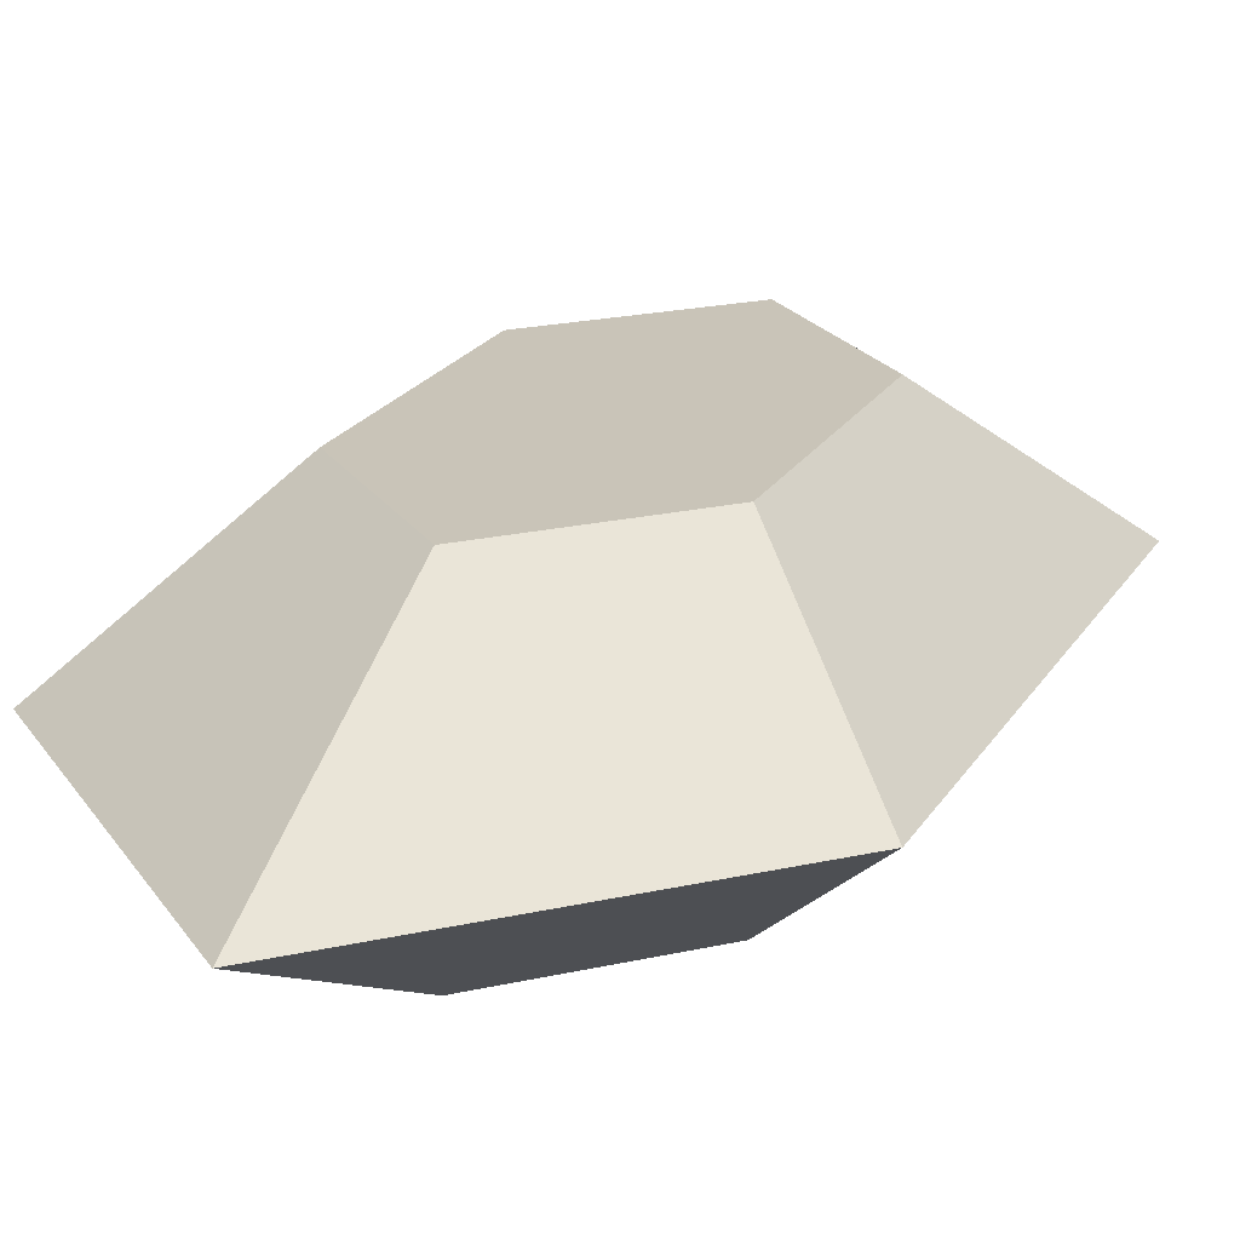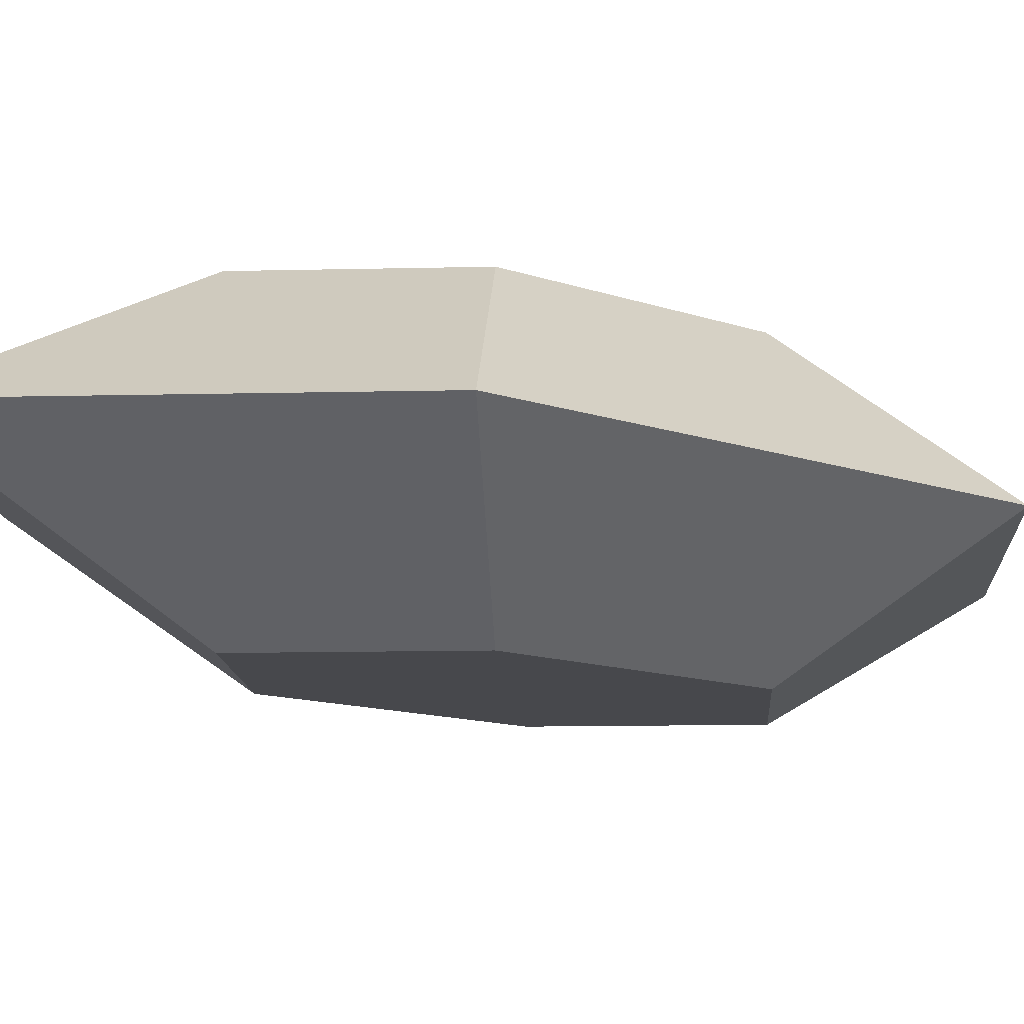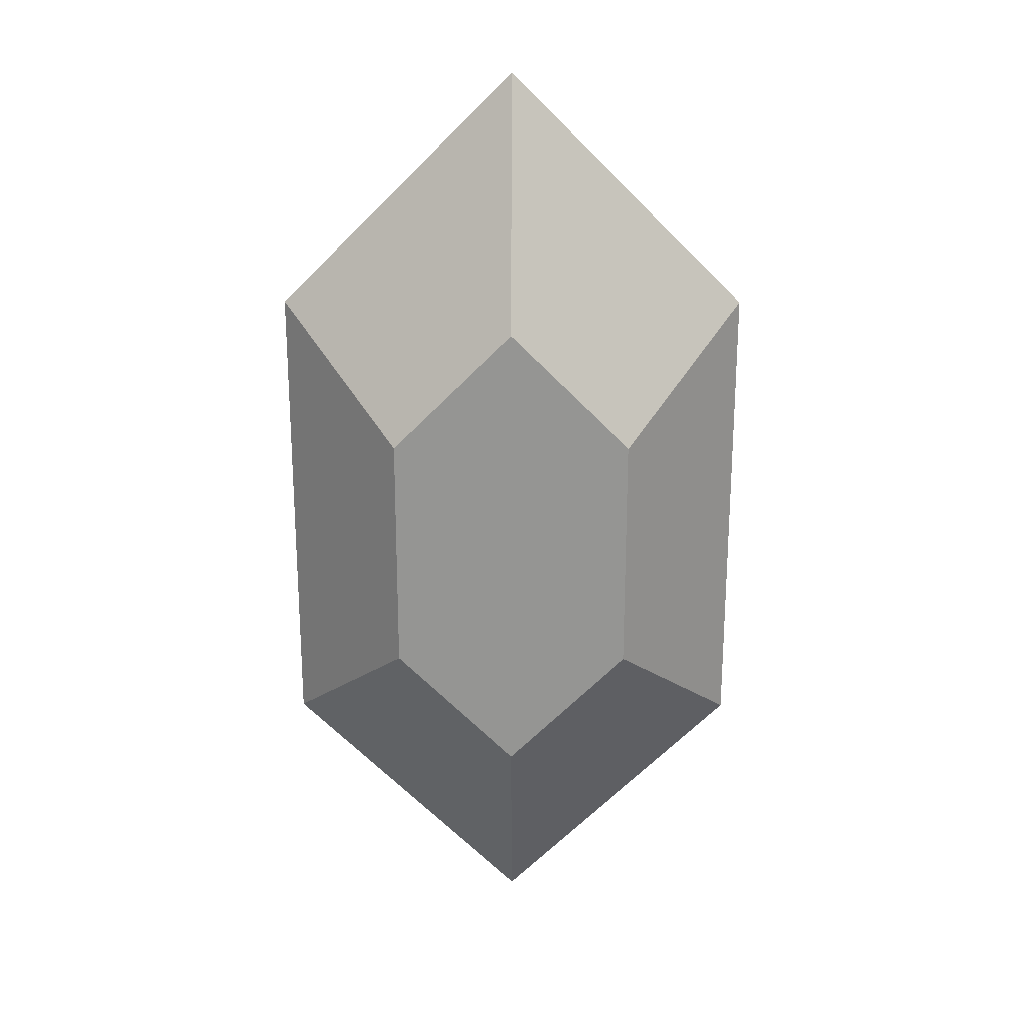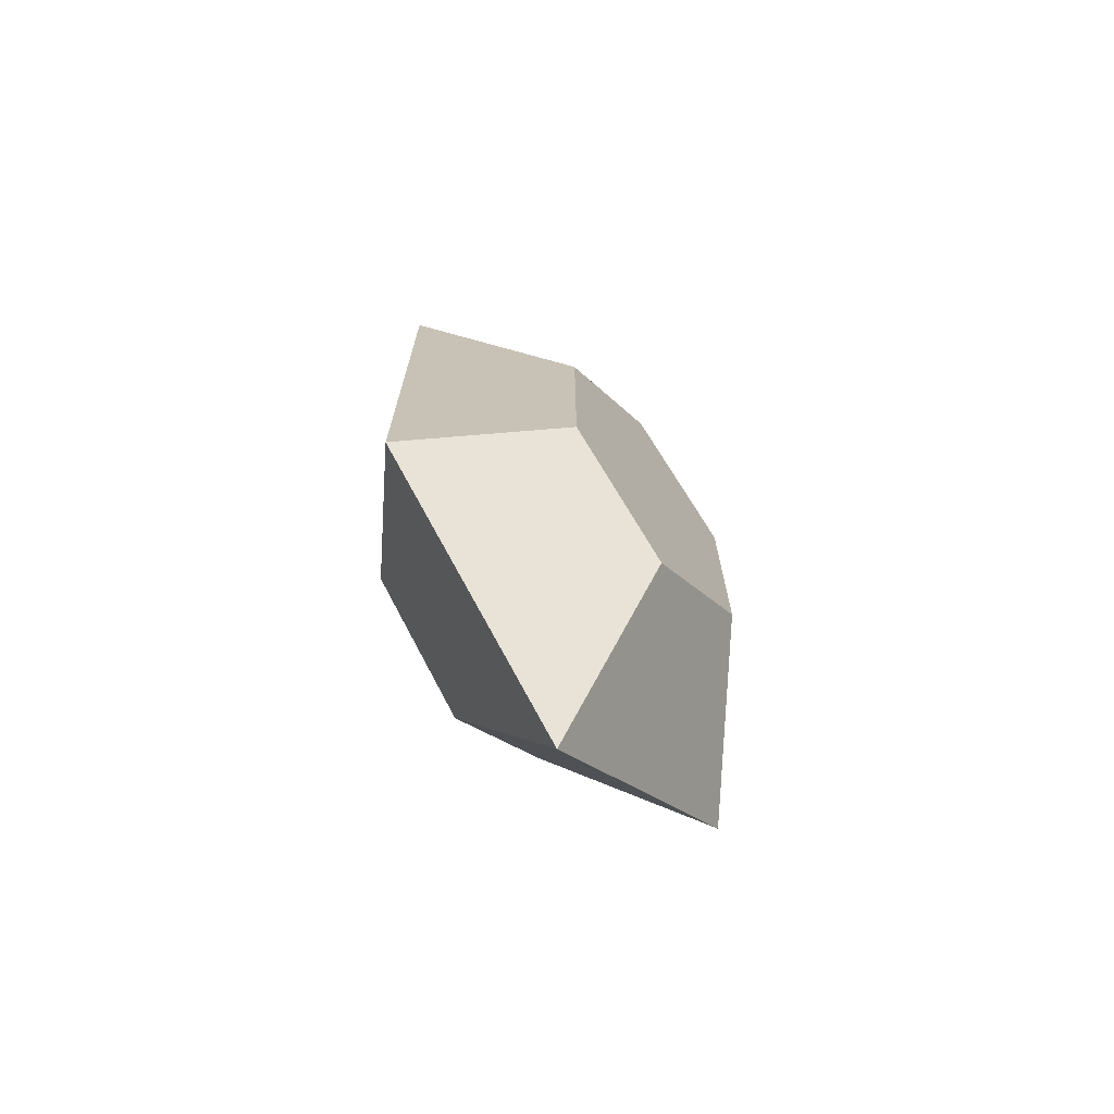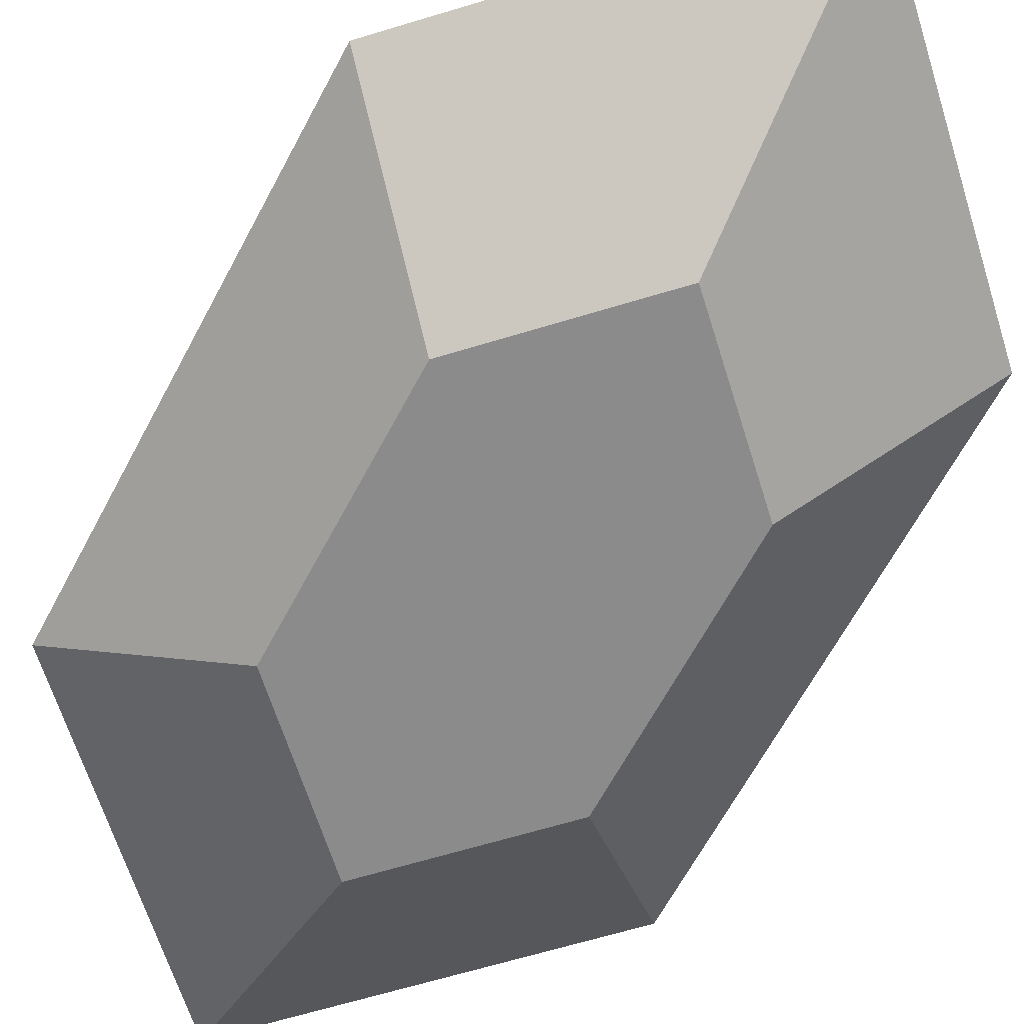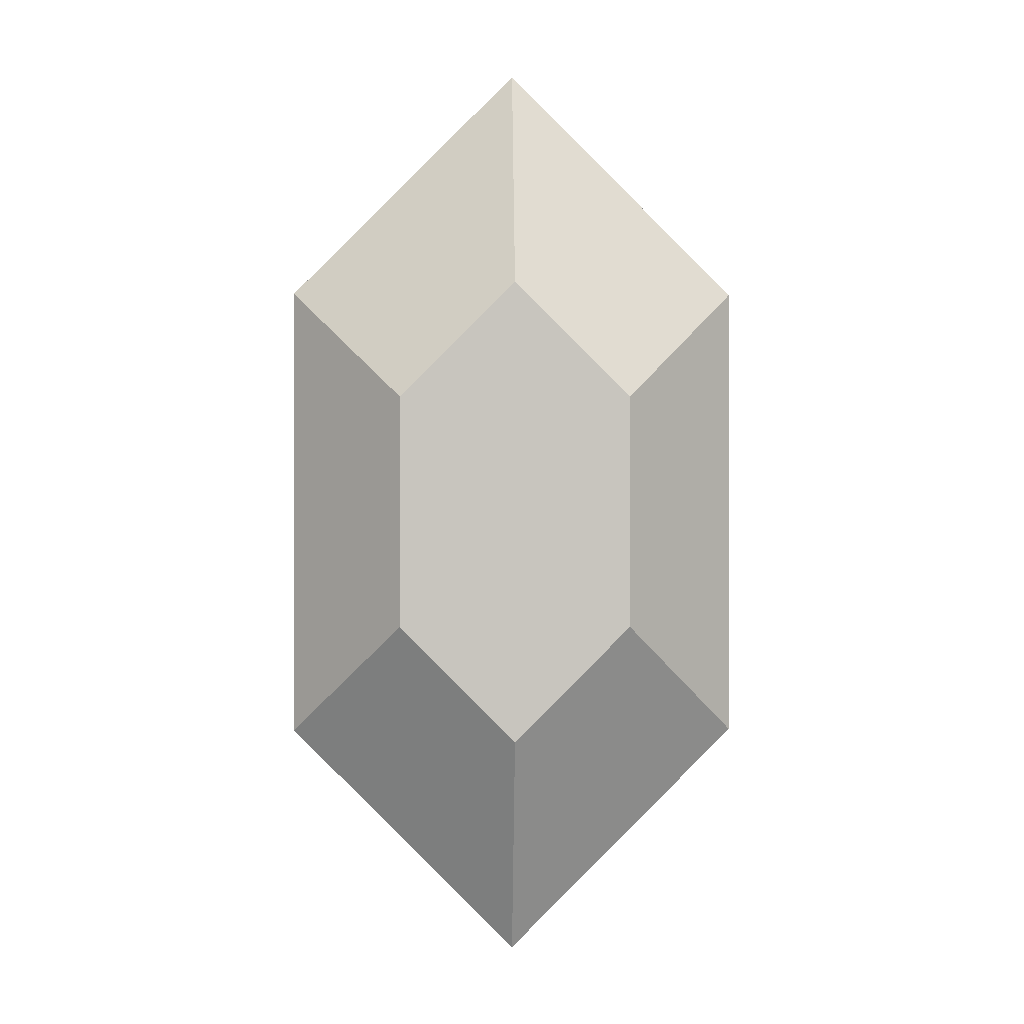
<metadata>
{"format":"obj","ext":"obj","renderer":"f3d","projection":"perspective","resolution":1024,"background":"white","views":[{"elev":20.1,"azim":21.9,"up":"+Z"},{"elev":-11.6,"azim":48.4,"up":"+Z"},{"elev":22.6,"azim":-179.6,"up":"+Y"},{"elev":-71.4,"azim":128.8,"up":"+Y"},{"elev":-63.8,"azim":152.2,"up":"+Z"},{"elev":-0.1,"azim":178.5,"up":"+Y"}]}
</metadata>
<code>
o Gem12
v -0.125 0.625 0.125
v -0.125 0.375 0.125
v 0.125 0.625 0.125
v 0.125 0.375 0.125
v -0 0.75 0.125
v -0 0.25 0.125
v -0.125 0.625 -0.125
v -0.125 0.375 -0.125
v 0.125 0.625 -0.125
v 0.125 0.375 -0.125
v -0 0.75 -0.125
v -0 0.25 -0.125
v -0 -0 -0
v -0.25 0.25 -0
v 0.25 0.75 0
v 0.25 0.25 -0
v -0.25 0.75 0
v -0 1 0
f 6 3 5
f 2 5 1
f 9 12 11
f 11 8 7
f 14 12 13
f 10 15 16
f 7 14 17
f 15 11 18
f 12 16 13
f 11 17 18
f 5 17 1
f 6 16 4
f 15 5 3
f 17 2 1
f 16 3 4
f 14 6 2
f 6 4 3
f 2 6 5
f 9 10 12
f 11 12 8
f 14 8 12
f 10 9 15
f 7 8 14
f 15 9 11
f 12 10 16
f 11 7 17
f 5 18 17
f 6 13 16
f 15 18 5
f 17 14 2
f 16 15 3
f 14 13 6

</code>
